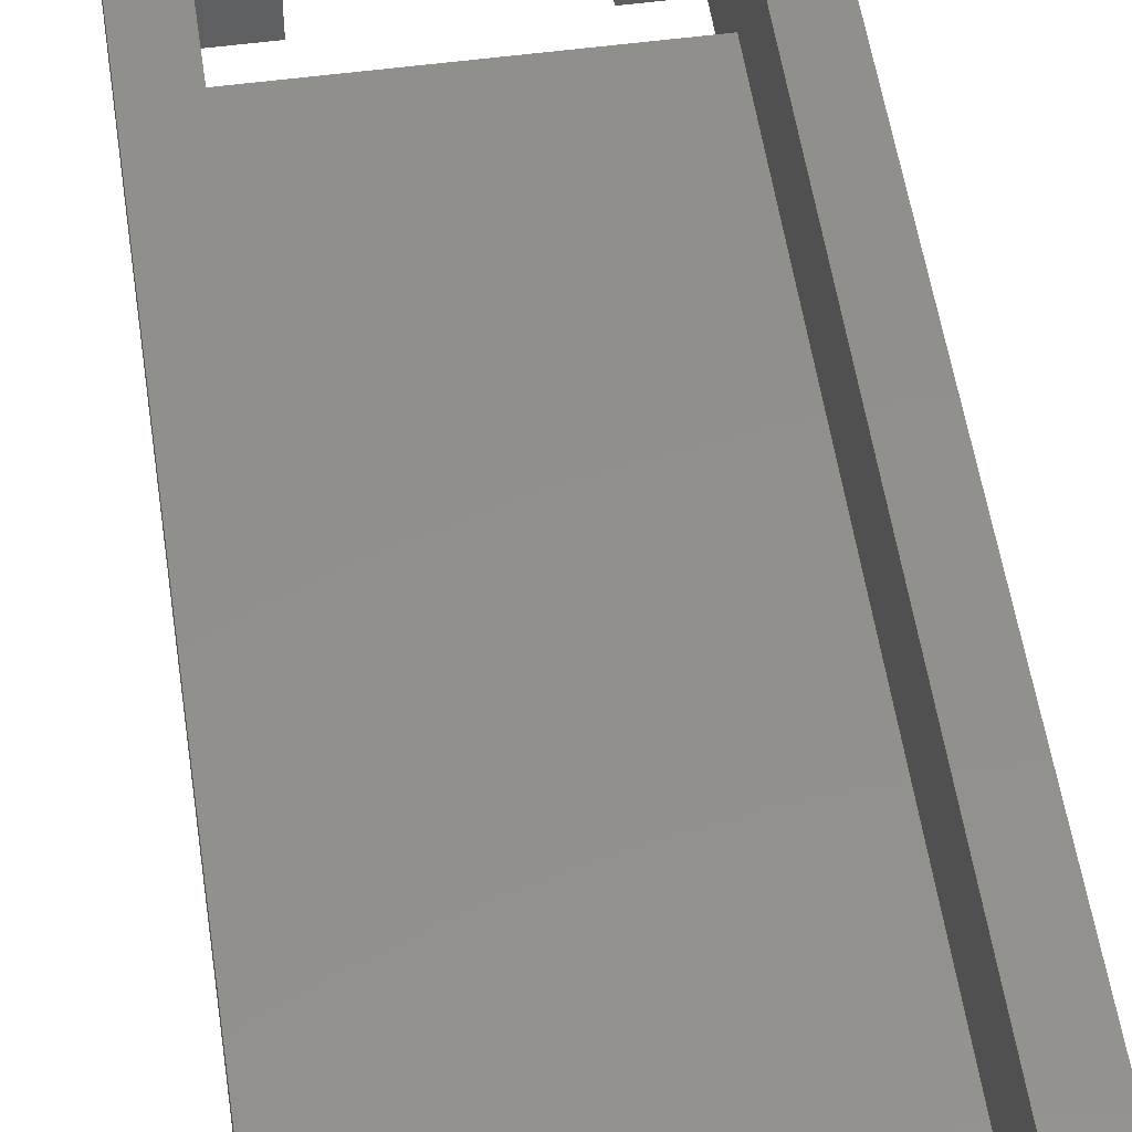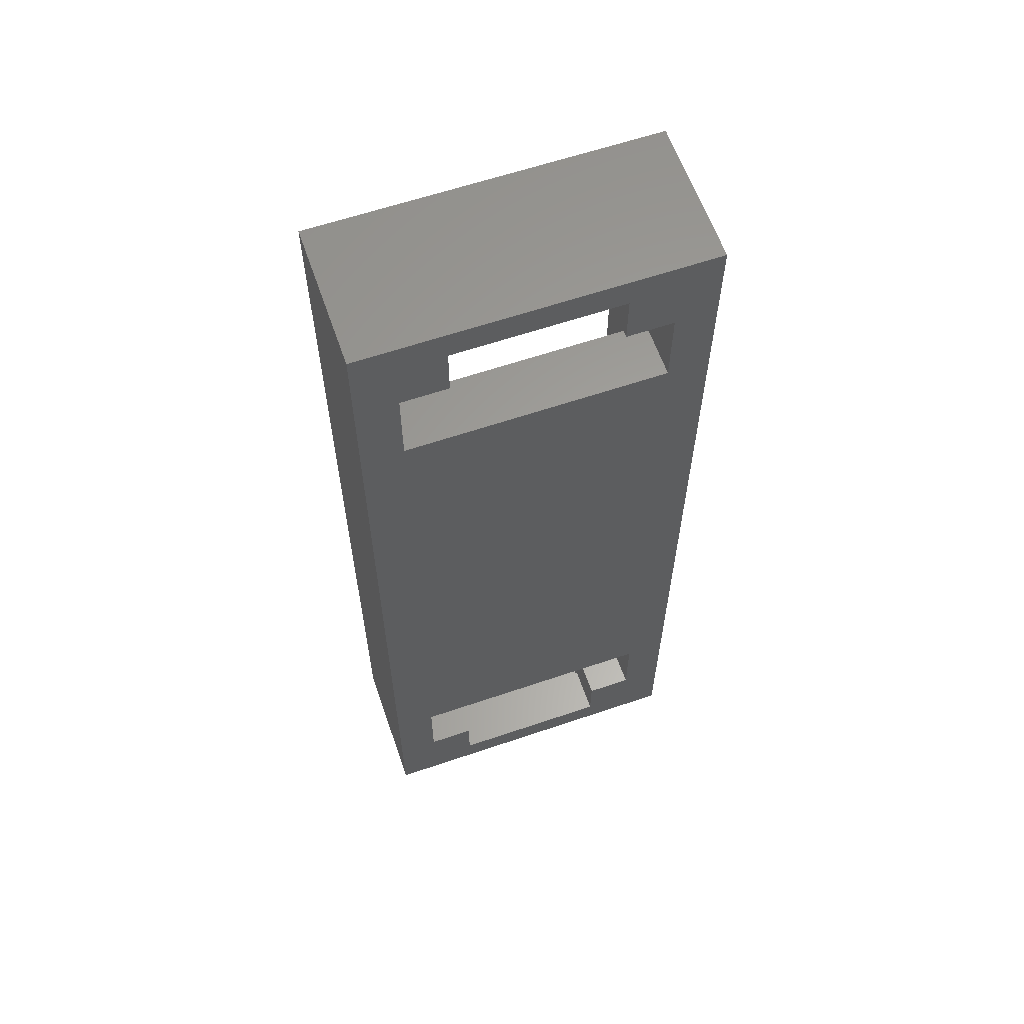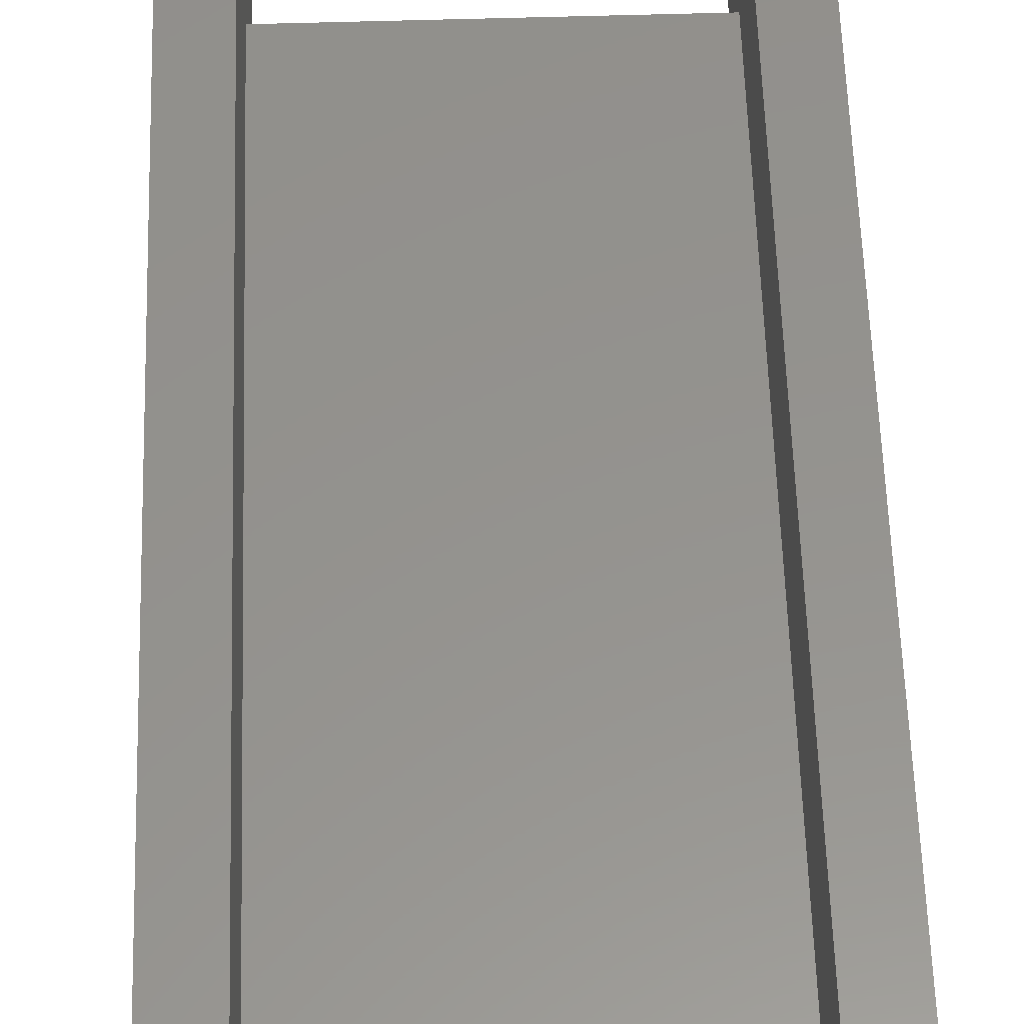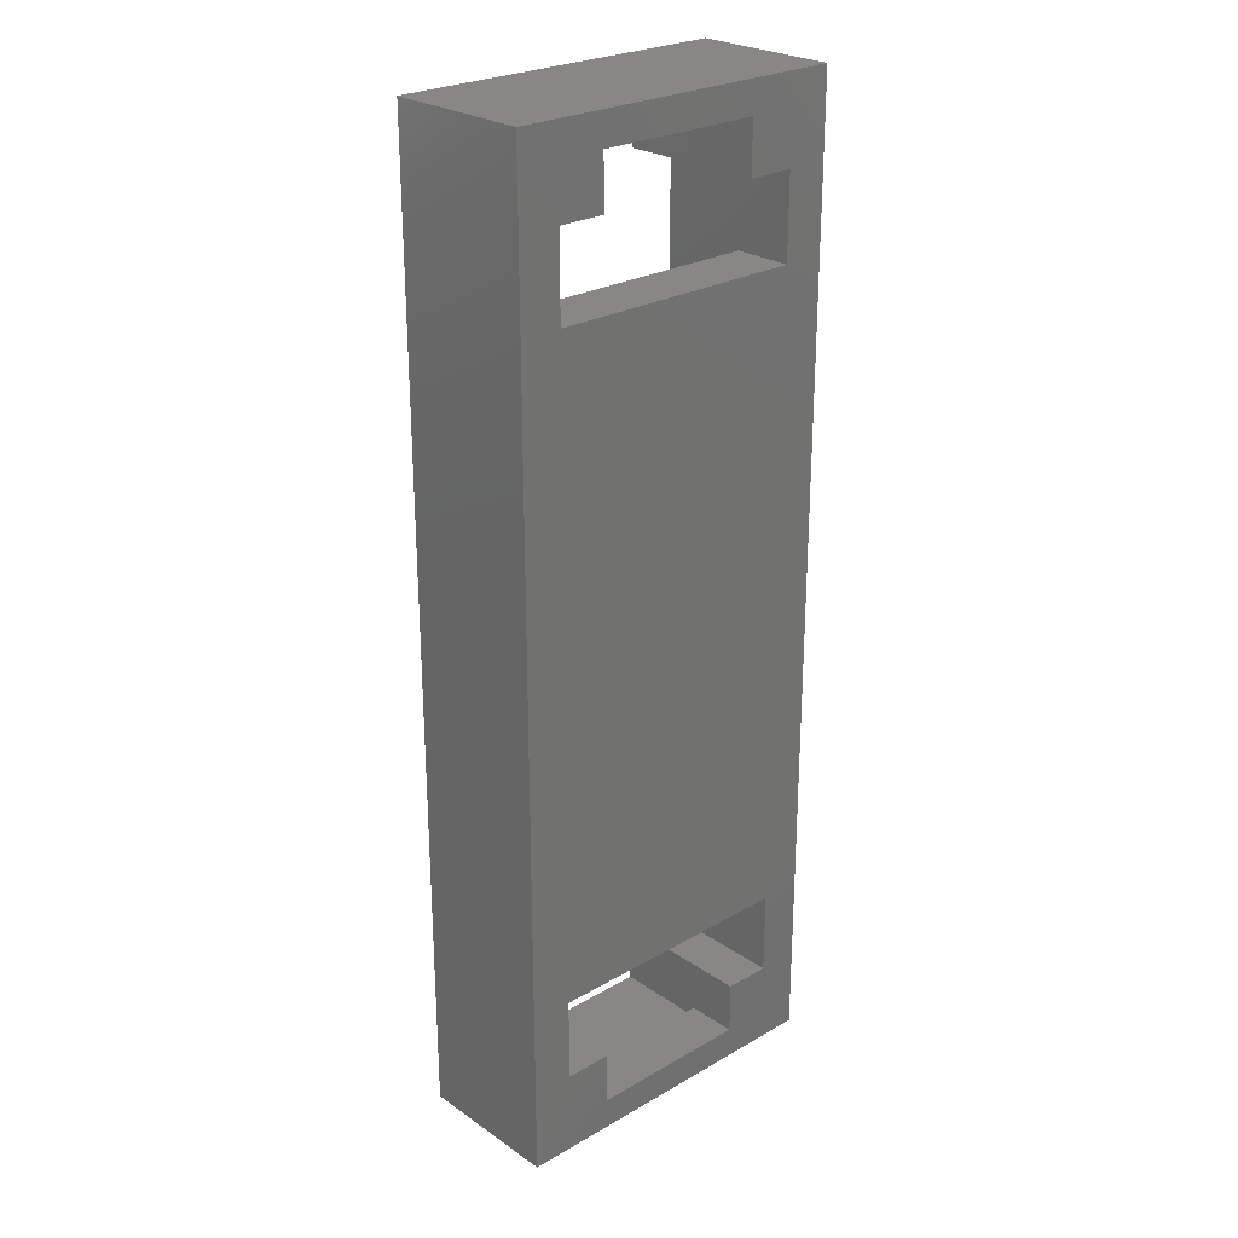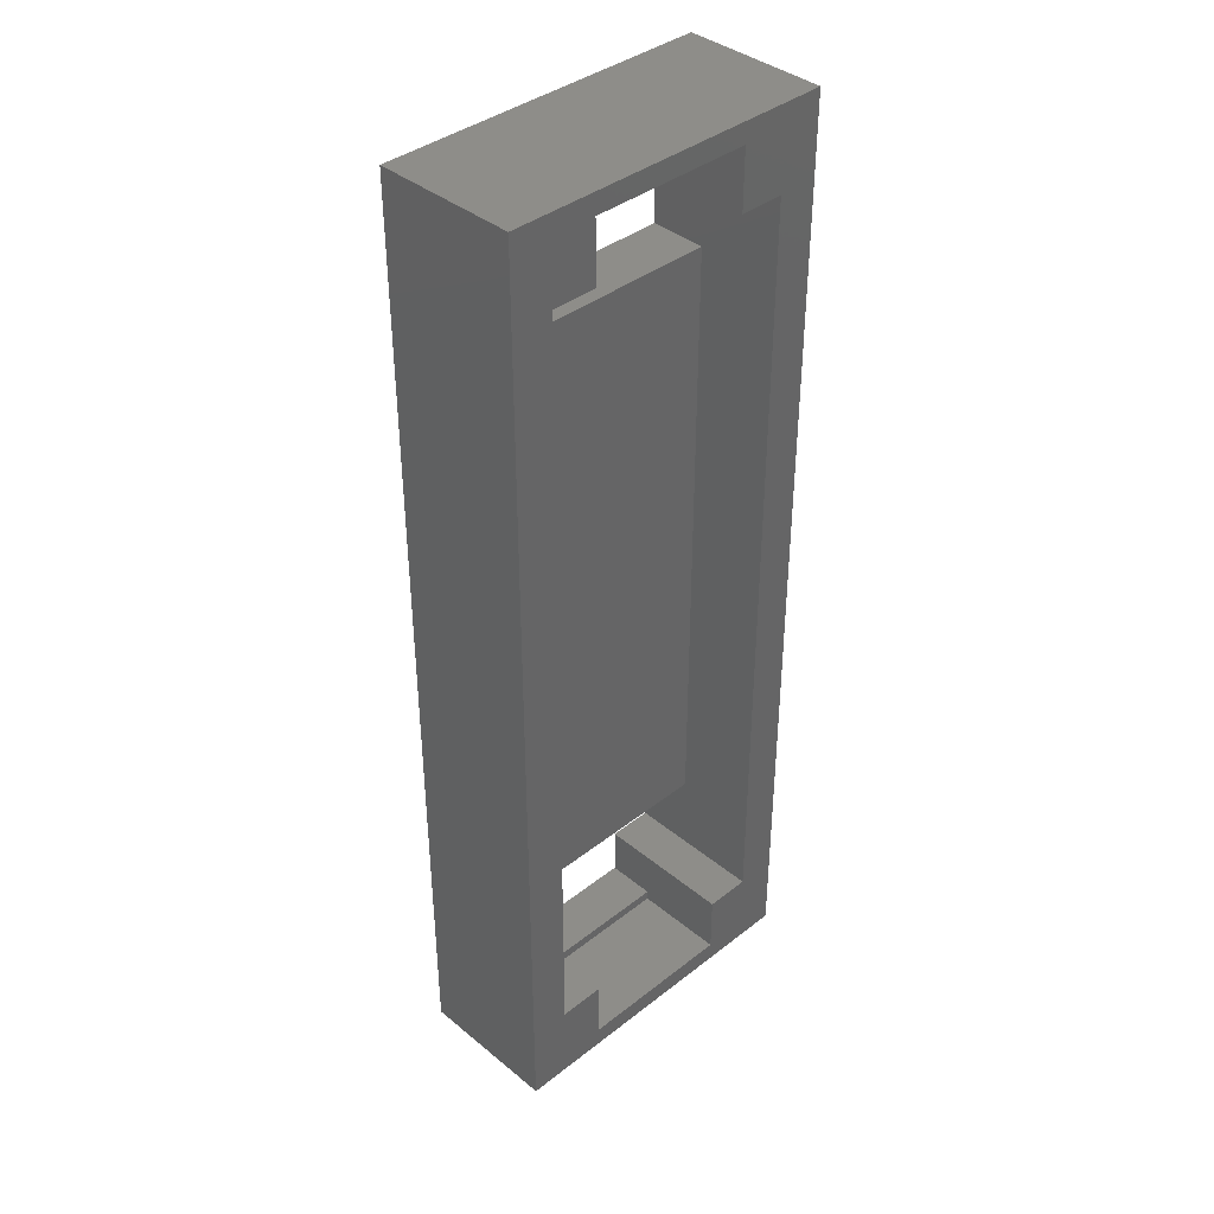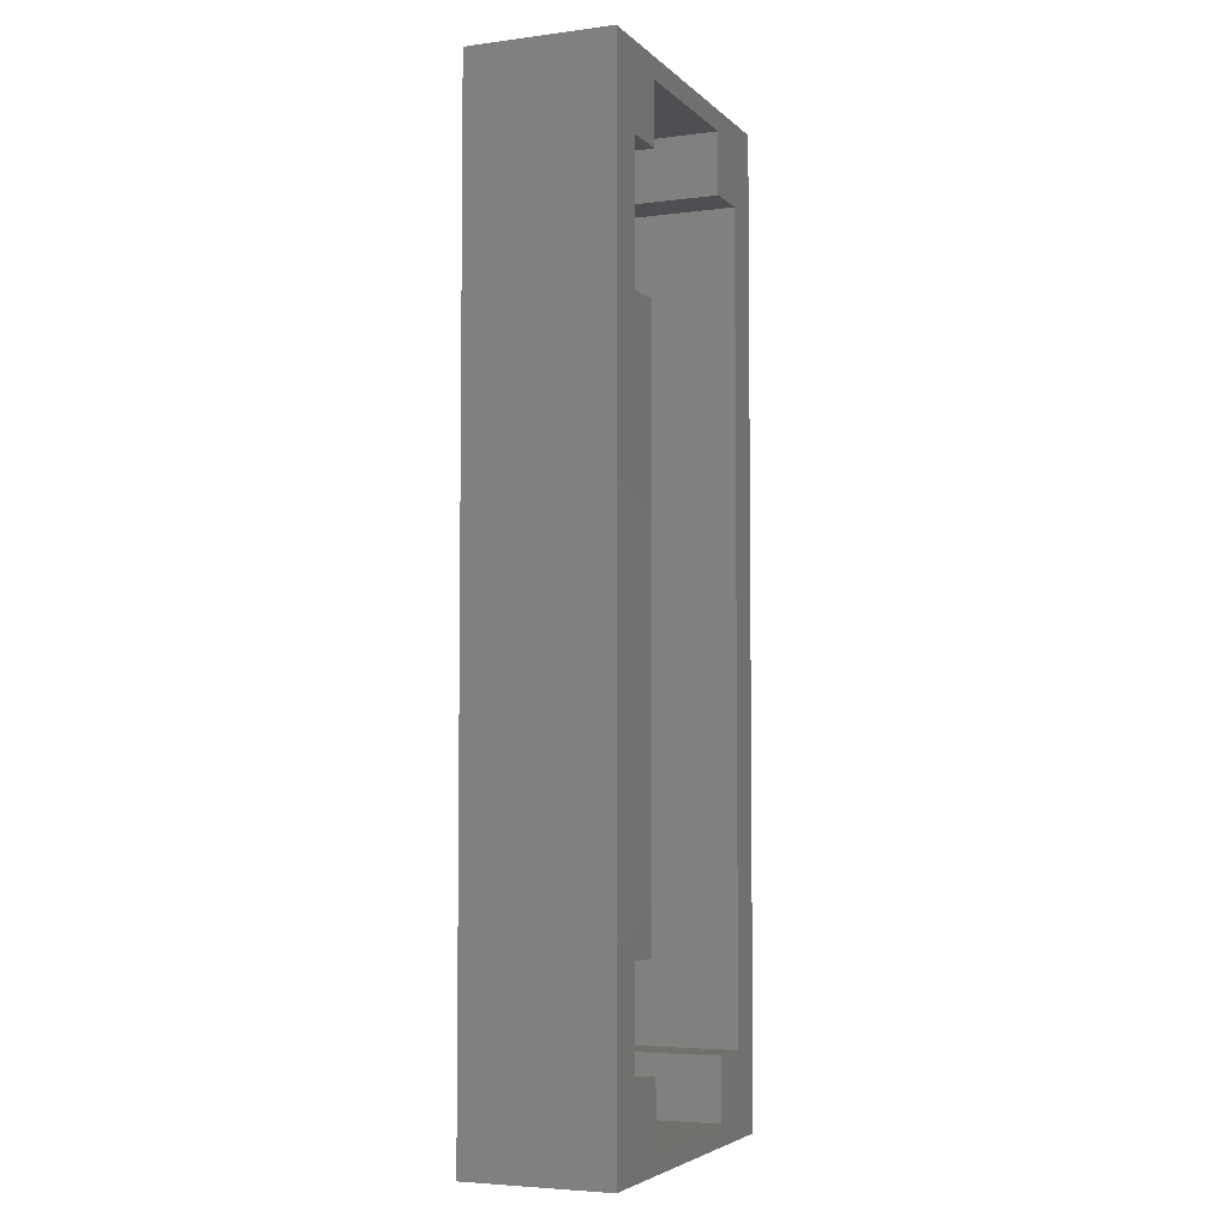
<metadata>
{"format":"stl","ext":"stl","renderer":"f3d","projection":"perspective","resolution":1024,"background":"white","views":[{"elev":52.1,"azim":-8.2,"up":"+Z"},{"elev":61.5,"azim":160.9,"up":"+Y"},{"elev":56.3,"azim":-1.8,"up":"+Z"},{"elev":25.6,"azim":137.3,"up":"+Y"},{"elev":38.9,"azim":-44.4,"up":"+Y"},{"elev":-4.6,"azim":-67.5,"up":"+Y"}]}
</metadata>
<code>
# stl→obj: 48 verts, 100 faces
v -8.25 -23.5 -7
v -8.25 23.5 0
v -8.25 23.5 -7
v -8.25 -23.5 0
v -4 -19.5 0
v -6.25 -19.5 0
v -4 -22.5 0
v 8.25 23.5 0
v 6.25 19.5 0
v 8.25 -23.5 0
v 4 22.5 0
v -4 22.5 0
v -6.25 19.5 0
v -4 19.5 0
v 6.25 -19.5 0
v 4 -22.5 0
v 4 -19.5 0
v 4 19.5 0
v 8.25 23.5 -7
v 8.25 -23.5 -7
v -4 19.5 -7
v -6.25 19.5 -7
v -4 22 -7
v -6.25 -15.5 -7
v 6.25 15.5 -7
v 6.25 -15.5 -7
v -6.25 15.5 -7
v 6.25 -19.5 -7
v 4 -22 -7
v -4 -22 -7
v -6.25 -19.5 -7
v -4 -19.5 -7
v 6.25 19.5 -7
v 4 22 -7
v 4 19.5 -7
v 4 -19.5 -7
v -6.25 15.5 -4.2
v -6.25 -15.5 -4.2
v 6.25 -15.5 -4.2
v 6.25 15.5 -4.2
v -4 -22 -4.55
v -4 -22.5 -4.55
v -4 22 -4.55
v -4 22.5 -4.55
v 4 -22 -4.55
v 4 -22.5 -4.55
v 4 22 -4.55
v 4 22.5 -4.55
f 1 2 3
f 2 1 4
f 5 6 7
f 8 9 10
f 8 11 9
f 8 12 11
f 12 13 14
f 13 2 6
f 12 2 13
f 2 12 8
f 15 10 9
f 16 15 17
f 15 16 10
f 7 10 16
f 7 4 10
f 6 4 7
f 4 6 2
f 9 11 18
f 10 19 8
f 19 10 20
f 21 22 23
f 24 25 26
f 25 24 27
f 26 20 28
f 20 29 28
f 20 30 29
f 30 31 32
f 1 24 31
f 24 1 27
f 3 27 1
f 30 1 31
f 1 30 20
f 20 26 19
f 25 19 26
f 33 19 25
f 34 33 35
f 33 34 19
f 23 19 34
f 23 3 19
f 22 3 23
f 27 3 22
f 28 29 36
f 1 10 4
f 10 1 20
f 19 2 8
f 2 19 3
f 13 37 22
f 13 38 37
f 6 38 13
f 31 38 6
f 38 31 24
f 22 37 27
f 26 28 39
f 40 33 25
f 33 40 9
f 39 9 40
f 39 15 9
f 15 39 28
f 32 6 5
f 6 32 31
f 28 17 15
f 17 28 36
f 22 14 13
f 14 22 21
f 35 9 18
f 9 35 33
f 5 41 32
f 7 41 5
f 41 7 42
f 32 41 30
f 12 43 44
f 14 43 12
f 21 43 14
f 43 21 23
f 45 36 29
f 36 45 17
f 16 45 46
f 45 16 17
f 34 35 47
f 47 11 48
f 18 47 35
f 47 18 11
f 23 47 43
f 47 23 34
f 29 41 45
f 41 29 30
f 41 46 45
f 46 41 42
f 44 47 48
f 47 44 43
f 46 7 16
f 7 46 42
f 44 11 12
f 11 44 48
f 37 39 40
f 39 37 38
f 24 39 38
f 39 24 26
f 25 37 40
f 37 25 27

</code>
